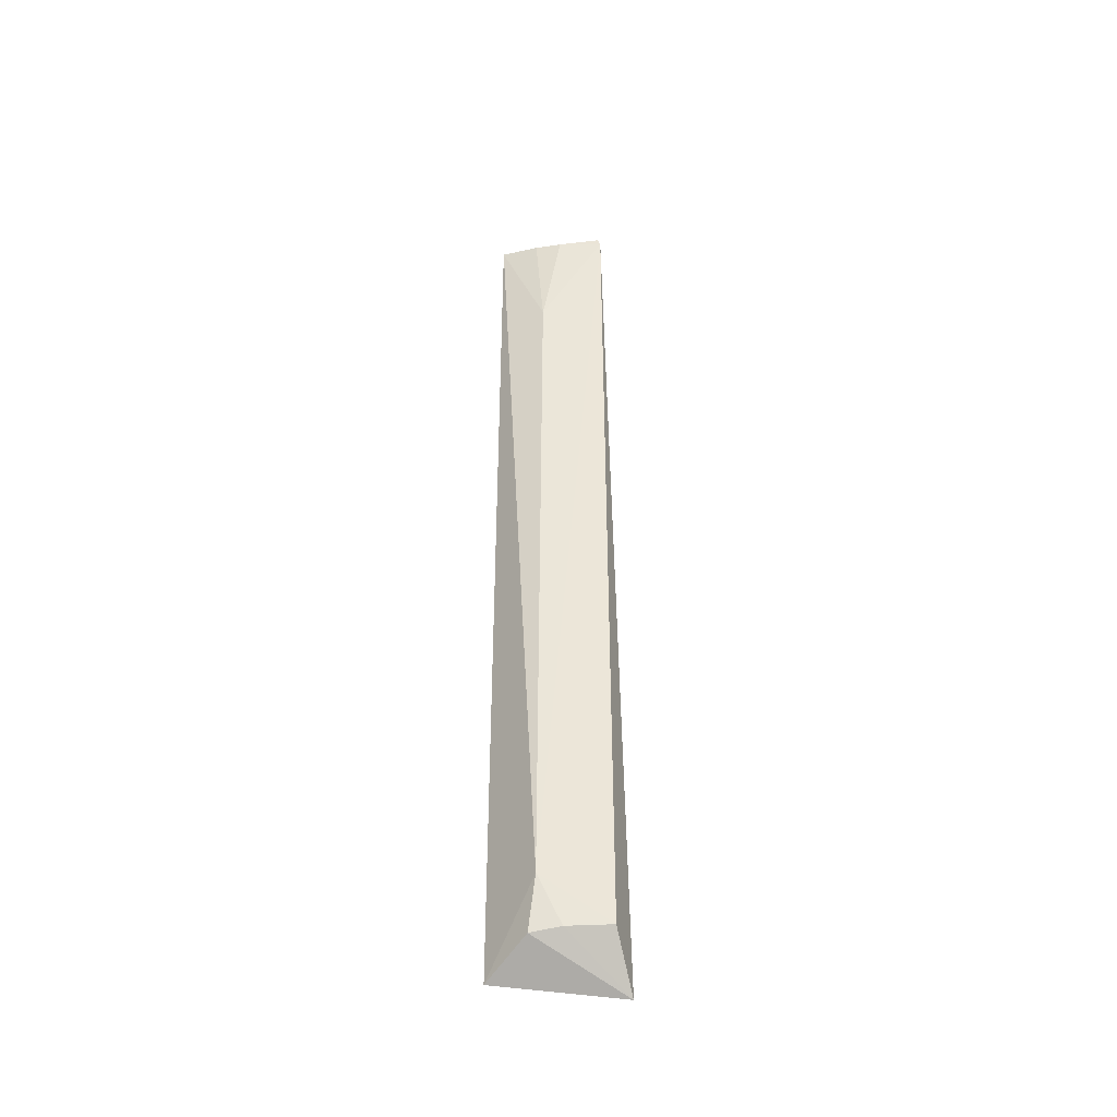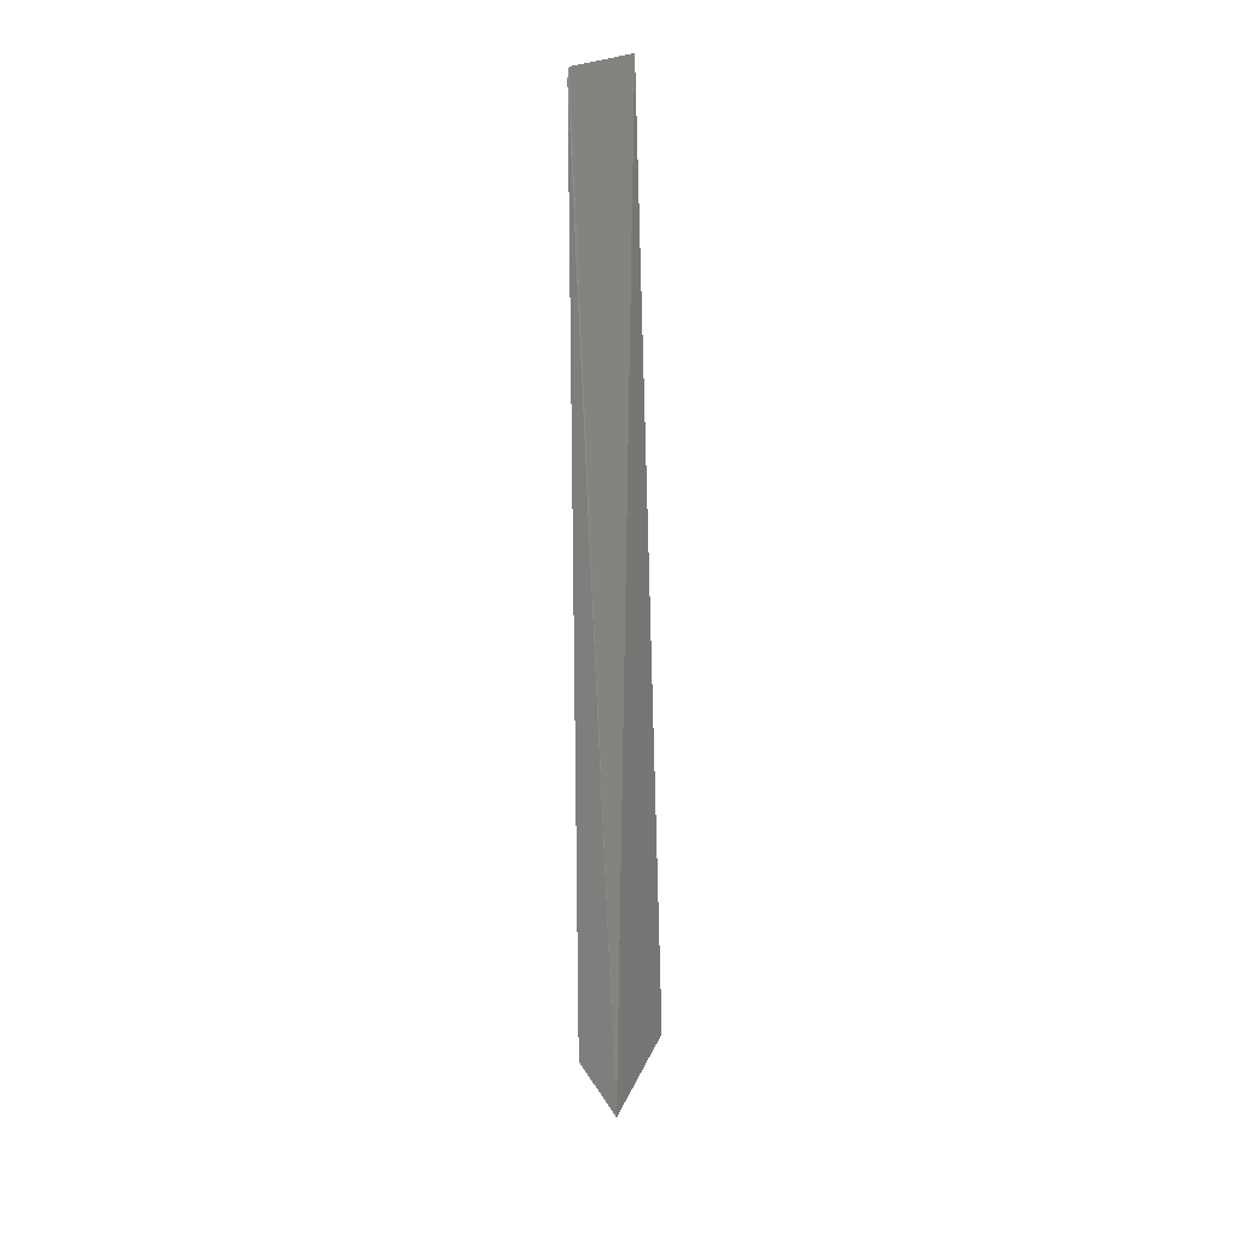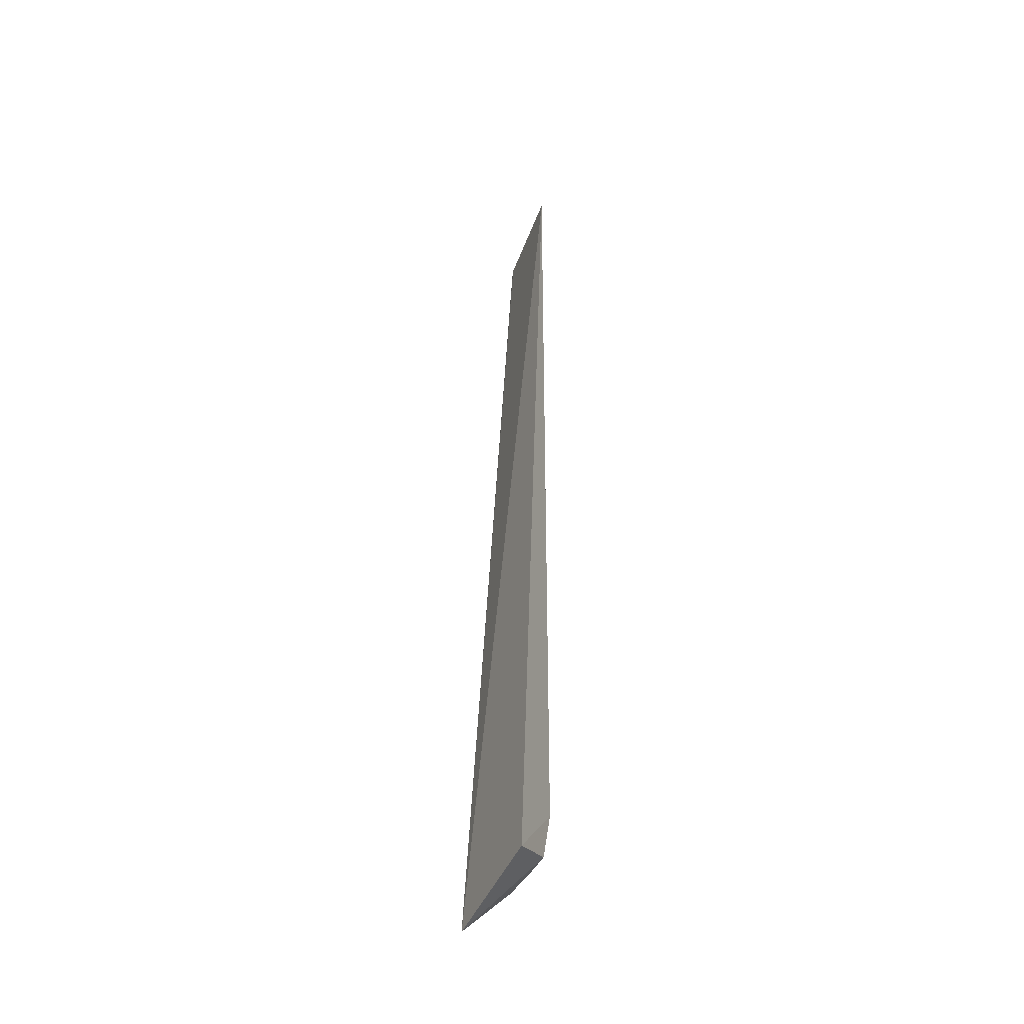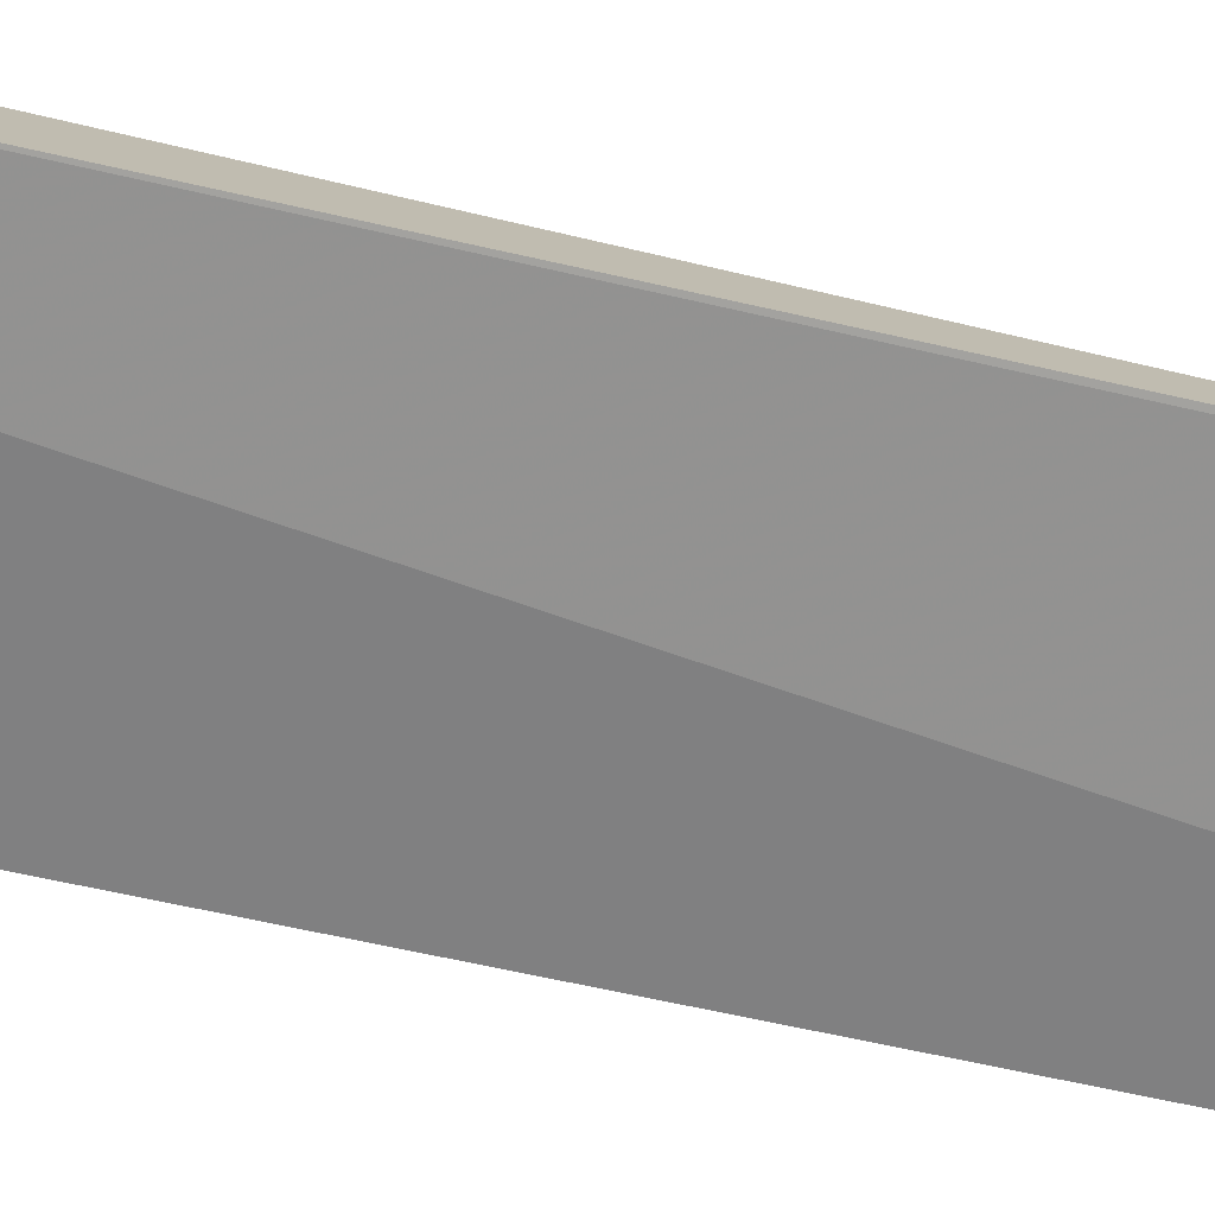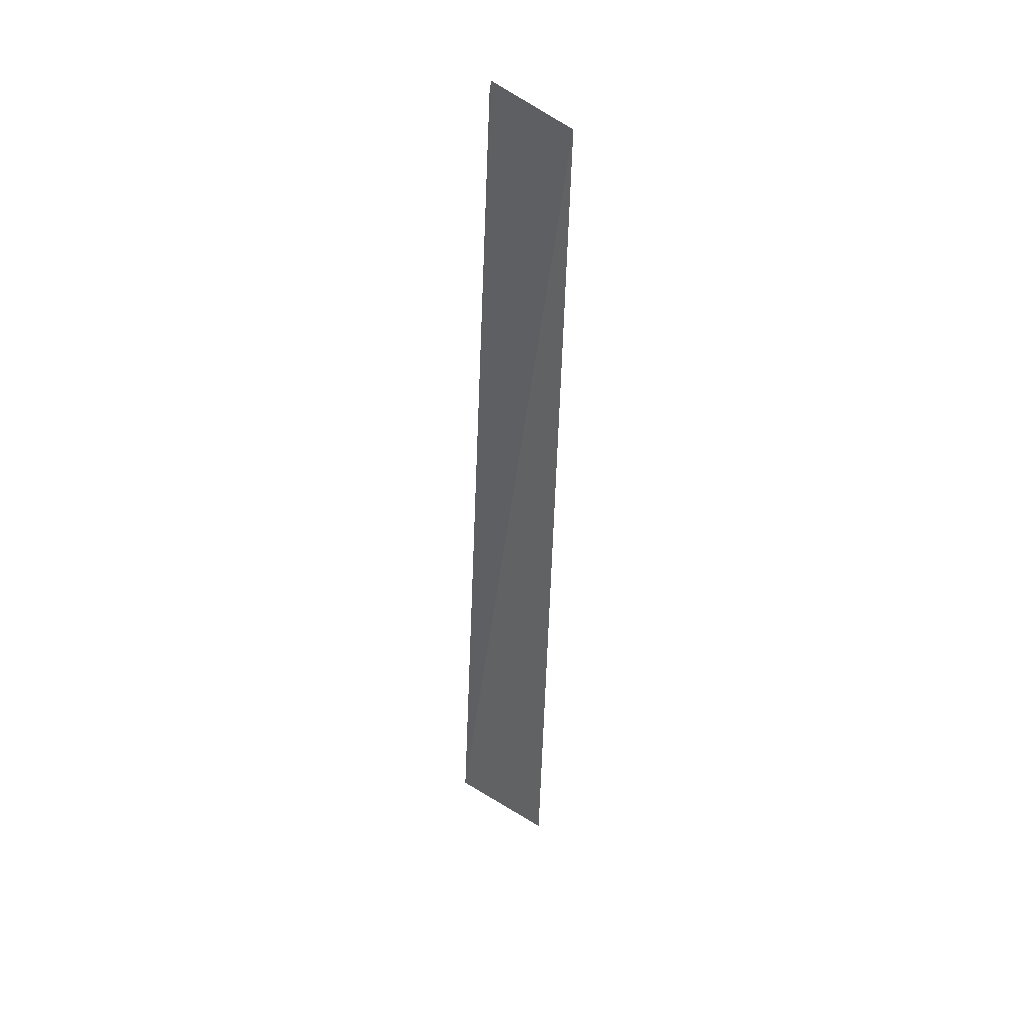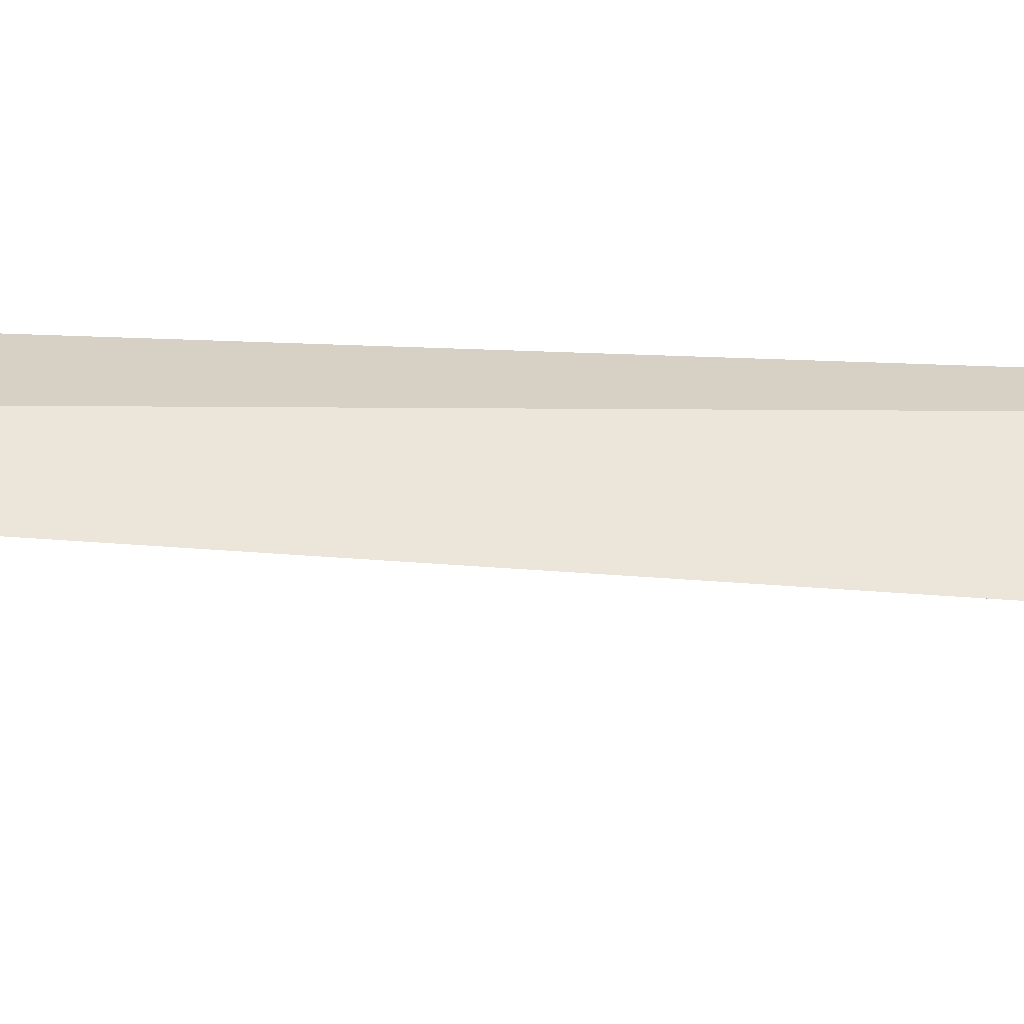
<metadata>
{"format":"obj","ext":"obj","renderer":"f3d","projection":"perspective","resolution":1024,"background":"white","views":[{"elev":-44.1,"azim":170.2,"up":"+Z"},{"elev":22.3,"azim":-81.3,"up":"+Z"},{"elev":-44.3,"azim":51.5,"up":"+Z"},{"elev":-47.8,"azim":-106.7,"up":"+Y"},{"elev":42.0,"azim":29.2,"up":"+Z"},{"elev":-8.2,"azim":78.1,"up":"+Y"}]}
</metadata>
<code>
v 0.07227 0.1059 0.08581
v 0.06818 0.08763 -0.4731
v 0.04869 0.1231 -0.4294
v 0.01107 0.1278 0.08718
v -0.002721 0.1036 -0.4836
v 0.04761 0.1233 0.007489
v 0.05132 0.1161 -0.4598
v 0.009793 0.1269 -0.4572
v 0.009621 0.1283 0.08224
v 0.03634 0.1239 0.08184
v 0.03489 0.1216 -0.4576
v 0.05176 0.1179 0.08257
f 1 2 3
f 5 2 1
f 5 1 4
f 6 1 3
f 7 3 2
f 7 2 5
f 9 6 3
f 9 3 8
f 9 8 5
f 9 5 4
f 10 9 4
f 10 6 9
f 11 7 5
f 11 5 8
f 11 8 3
f 11 3 7
f 12 10 4
f 12 4 1
f 12 1 6
f 12 6 10

</code>
